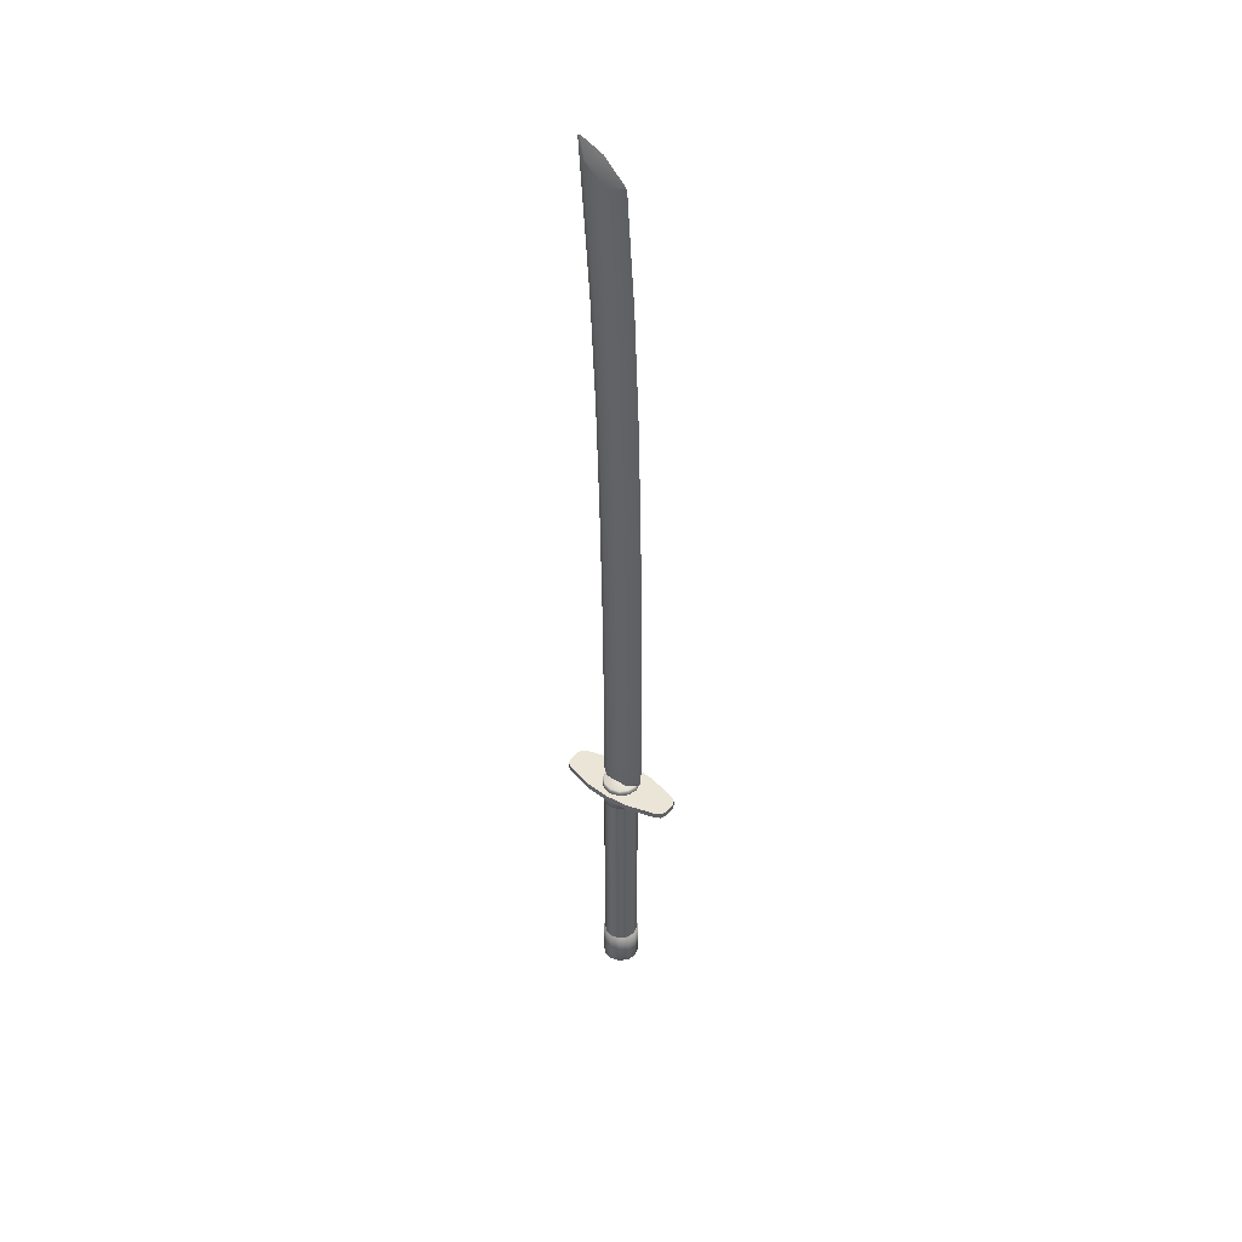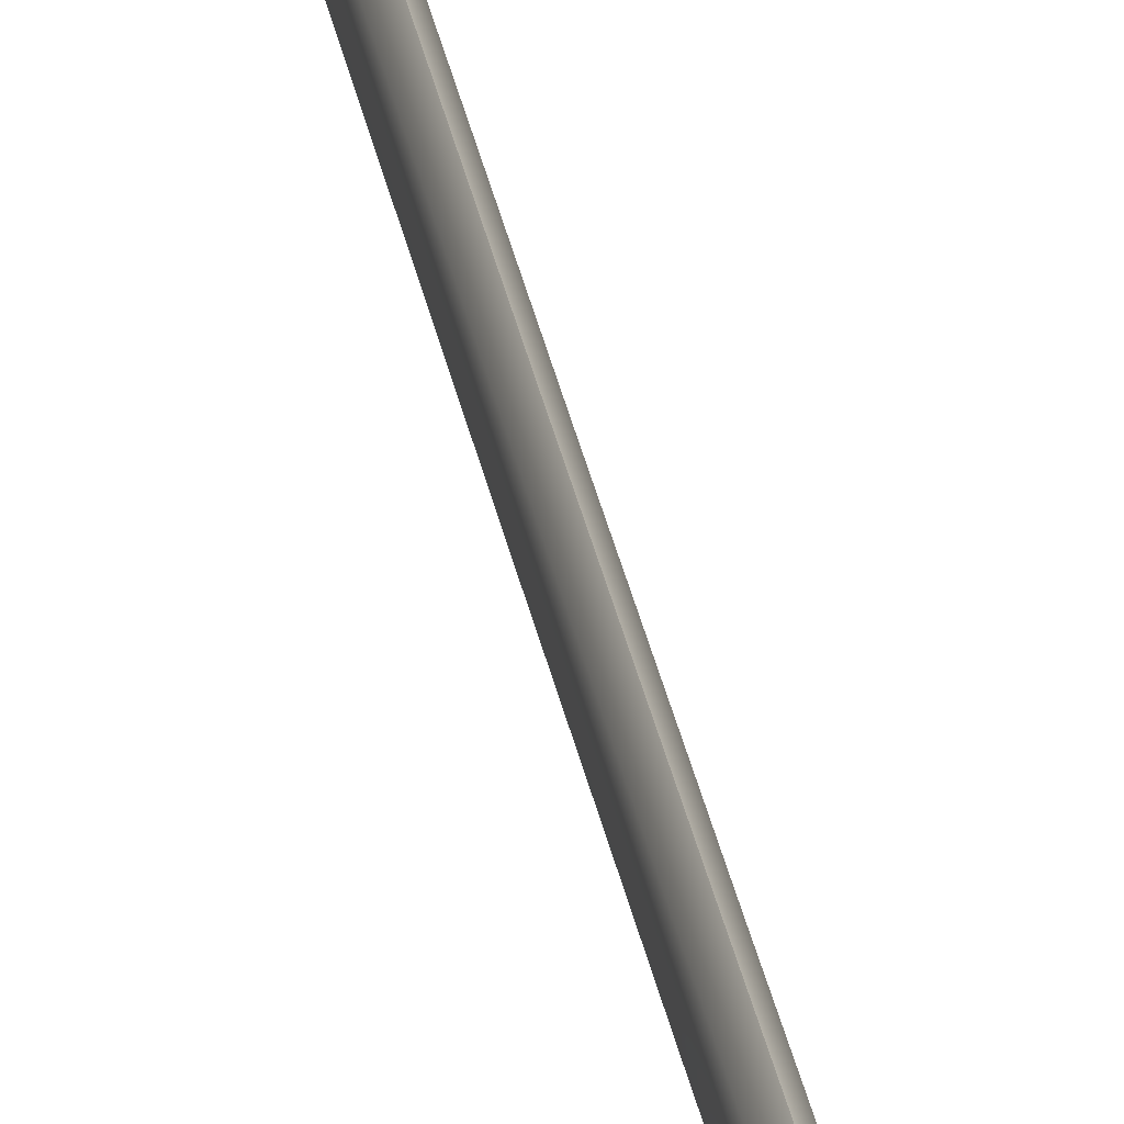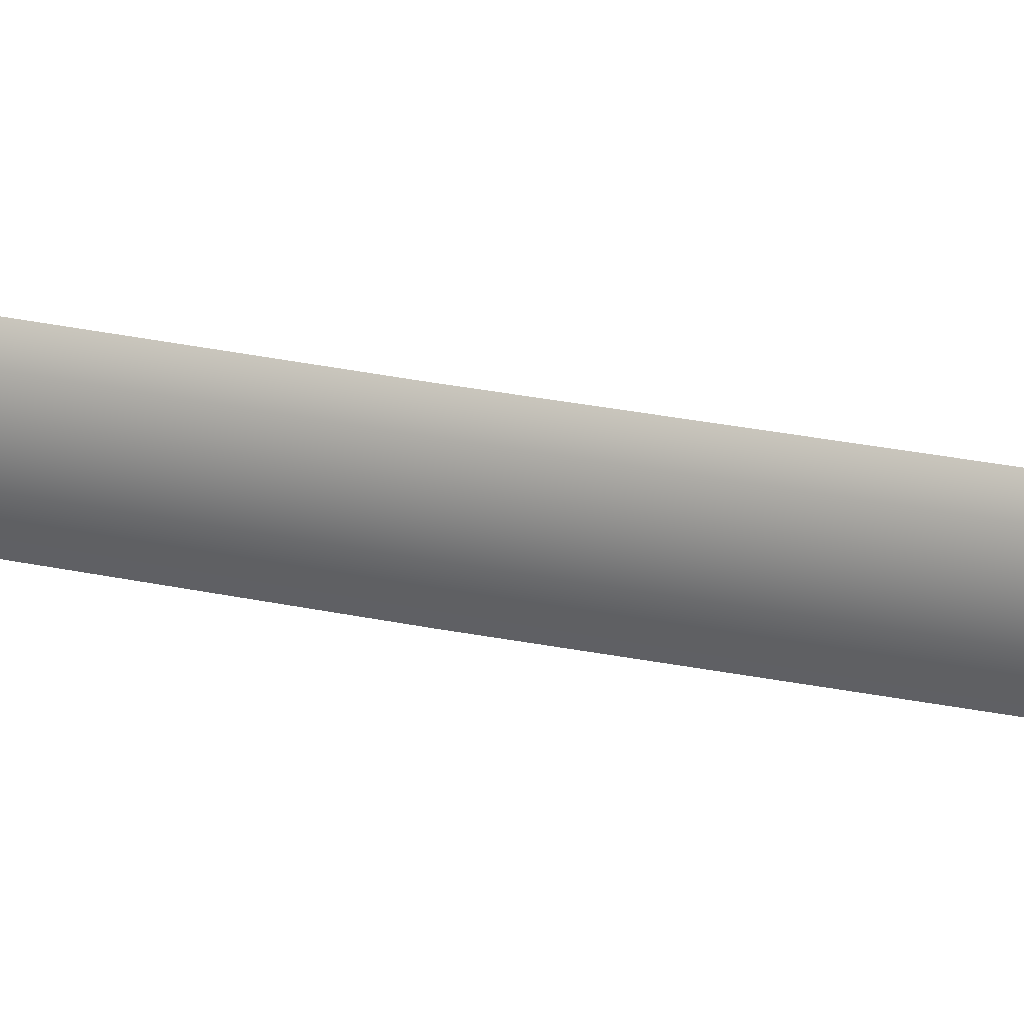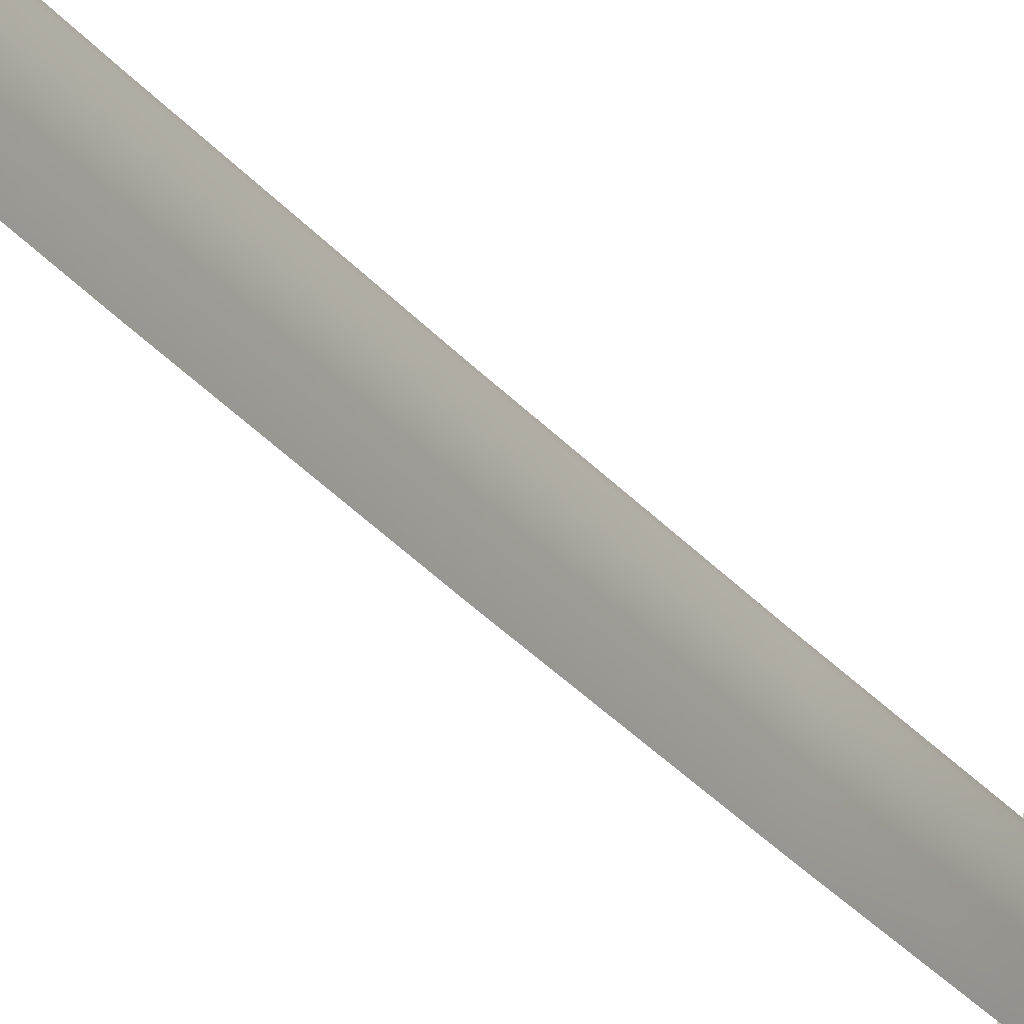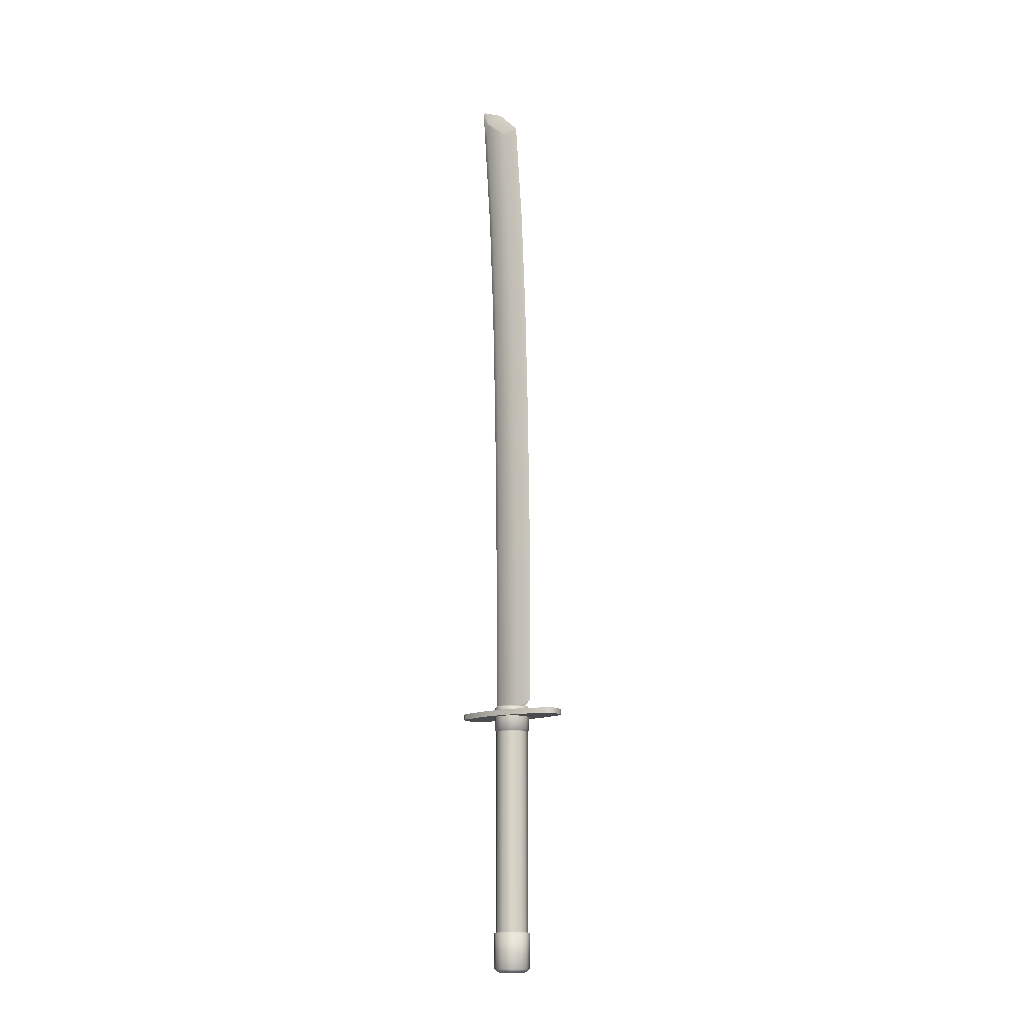
<metadata>
{"format":"obj","ext":"obj","renderer":"f3d","projection":"perspective","resolution":1024,"background":"white","views":[{"elev":44.3,"azim":126.1,"up":"+Y"},{"elev":41.0,"azim":-12.8,"up":"+Z"},{"elev":23.1,"azim":-70.5,"up":"+Z"},{"elev":-26.6,"azim":-150.7,"up":"+Z"},{"elev":-13.8,"azim":124.7,"up":"+Y"}]}
</metadata>
<code>
v  0.9548 -8.811 -0.5513
v  0.9548 -6.676 -0.5513
v  1.103 -6.677 -0.0002
v  1.103 -8.81 -0.0003
v  0.8131 7.146 -3.083
v  -0.8128 7.146 -3.083
v  -1.28 7.146 -1.336
v  1.28 7.146 -1.336
v  1.391 7.146 -0.0001
v  1.391 6.801 -0.0001
v  1.28 6.802 -1.336
v  -0.551 6.801 0.9547
v  -1.28 6.802 1.336
v  -0.9546 6.802 0.551
v  -0.9546 6.802 -0.5514
v  -1.28 6.802 -1.336
v  -0.551 6.801 -0.9548
v  -0.3215 7.146 3.484
v  -0.3215 6.801 3.484
v  0.3218 6.801 3.484
v  0.3218 7.146 3.484
v  0.5513 6.801 -0.9548
v  0.9548 6.802 -0.5514
v  0.5513 7.146 0.9546
v  1.28 7.146 1.336
v  0.9548 7.146 0.5512
v  -1.391 6.801 -0.0001
v  -1.391 7.146 -0.0001
v  0.6325 6.801 3.363
v  0.6325 7.146 3.363
v  0.9548 7.146 -0.5512
v  0.5513 7.146 -0.9548
v  1.28 6.802 1.336
v  0.8131 6.802 3.083
v  -0.8128 6.802 3.083
v  -0.6321 6.801 3.363
v  -0.6321 7.146 3.363
v  -0.8128 7.146 3.083
v  -0.3215 6.801 -3.484
v  -0.632 6.802 -3.363
v  -0.632 7.146 -3.363
v  -0.3215 7.146 -3.484
v  -0.8128 6.802 -3.083
v  0.8131 6.802 -3.083
v  0.8131 7.146 3.083
v  0.6325 7.146 -3.363
v  0.3218 7.146 -3.484
v  0.9548 6.802 0.551
v  0.5513 6.801 0.9547
v  0.3218 6.801 -3.484
v  0.6325 6.802 -3.363
v  -0.8875 7.465 0.5125
v  -0.5123 7.465 0.8877
v  0.5127 7.465 0.8877
v  0.8879 7.465 0.5125
v  -0.9546 7.146 0.5512
v  -1.28 7.146 1.336
v  -0.551 7.146 0.9546
v  1.025 7.465 -0.0001
v  -1.025 7.465 -0.0001
v  0.0003 7.465 -1.025
v  -0.5123 7.465 -0.888
v  0.5127 7.465 -0.888
v  -0.8875 7.465 -0.5127
v  0.8879 7.465 -0.5127
v  -0.551 7.146 -0.9548
v  -0.9546 7.146 -0.5512
v  0.5513 -6.677 -0.9548
v  0.5513 -8.811 -0.9548
v  -0.8894 -9.016 -0.0001
v  -0.7702 -9.016 -0.4449
v  0.7706 -9.016 -0.4449
v  0.8898 -9.016 -0.0001
v  0.0003 -8.811 -1.103
v  0.0003 -6.676 -1.103
v  -0.551 -8.811 -0.9548
v  -0.551 -6.677 -0.9548
v  1.103 7.387 -0.0001
v  0.9548 7.387 -0.5512
v  -0.9546 -8.811 -0.5513
v  -0.9546 -6.676 -0.5513
v  -1.102 7.387 -0.0001
v  -0.9546 7.387 0.5512
v  -1.102 -8.81 -0.0003
v  -1.102 -6.677 -0.0002
v  -0.9546 7.387 -0.5512
v  -1.102 7.146 -0.0001
v  -1.002 -6.616 -0.0001
v  -0.8676 -6.616 0.501
v  -0.8676 -6.553 0.501
v  -1.002 -6.553 -0.0001
v  0.0003 7.465 1.025
v  -0.8676 5.903 0.5011
v  -0.8676 5.841 0.5011
v  -0.5009 5.84 0.8678
v  -0.5009 5.903 0.8678
v  0.0003 -9.016 0.8895
v  -0.4447 -9.016 0.7703
v  0.4449 -9.016 0.7703
v  0.0003 -6.616 1.002
v  0.0003 -6.553 1.002
v  -0.5009 -6.553 0.8679
v  -0.5009 -6.616 0.8679
v  0.5513 7.387 0.9546
v  0.0003 7.387 1.102
v  0.0003 7.146 1.102
v  0.0003 5.903 1.002
v  0.0003 5.841 1.002
v  0.5013 5.84 0.8678
v  0.5013 5.903 0.8678
v  0.0003 -9.016 -0.8897
v  0.4449 -9.016 -0.7706
v  -0.4447 -9.016 -0.7706
v  0.868 5.903 0.5011
v  0.868 5.841 0.5011
v  0.9548 7.387 0.5512
v  1.002 -6.616 -0.0001
v  1.002 -6.553 -0.0001
v  0.868 -6.553 0.501
v  0.868 -6.616 0.501
v  0.868 -6.616 -0.5012
v  0.868 -6.553 -0.5012
v  0.5013 -6.616 -0.8681
v  0.5013 -6.553 -0.8681
v  -0.7702 -9.016 0.4447
v  0.7706 -9.016 0.4447
v  0.0003 5.903 -1.002
v  0.5013 5.903 -0.8681
v  0.5013 5.841 -0.8681
v  0.0003 5.841 -1.002
v  -0.551 5.949 0.9546
v  0.0003 5.949 1.102
v  0.0003 6.802 1.102
v  -0.5009 5.903 -0.8681
v  -0.5009 5.841 -0.8681
v  -0.551 7.387 -0.9547
v  -0.8676 5.84 -0.5012
v  -0.8676 5.903 -0.5012
v  -0.551 7.387 0.9546
v  -0.8676 -6.553 -0.5012
v  -0.8676 -6.616 -0.5012
v  0.0003 7.146 -1.103
v  0.0003 7.387 -1.103
v  -0.9546 -6.676 0.5511
v  0.5513 7.387 -0.9547
v  -0.5009 -6.616 -0.8681
v  0.0003 -6.616 -1.002
v  -0.9546 5.949 -0.5514
v  -0.551 5.949 -0.9548
v  0.9548 5.949 -0.5514
v  1.103 6.801 -0.0001
v  1.103 5.949 0
v  0.0003 5.949 -1.103
v  0.9548 -6.676 0.5511
v  0.5513 -6.676 0.9546
v  0.5013 -6.616 0.8679
v  -0.9546 5.949 0.5511
v  -1.102 6.801 -0.0001
v  -1.102 5.949 0
v  0.0003 -6.676 1.102
v  -0.551 -6.676 0.9546
v  -1.002 5.903 -0.0001
v  -0.9546 -8.811 0.5511
v  0.5513 5.949 -0.9548
v  -0.551 -8.811 0.9546
v  0.868 5.903 -0.5012
v  0.5513 5.949 0.9546
v  0.0003 -8.811 1.102
v  0.9548 5.949 0.5511
v  1.103 7.146 -0.0001
v  1.002 5.903 -0.0001
v  0.5513 -8.811 0.9546
v  0.9548 -8.811 0.5511
v  0.0003 6.802 -1.103
v  -1.002 5.841 -0.0001
v  0.5013 -6.553 0.8679
v  1.002 5.841 -0.0001
v  0.868 5.84 -0.5012
v  0.0003 -6.553 -1.002
v  -0.5009 -6.553 -0.8681
v  -0.3041 47.94 1.859
v  -0.3041 41.23 1.406
v  0.0003 41.23 1.854
v  0.0003 47.89 2.305
v  0.3046 14.55 0.77
v  0.0003 14.55 1.218
v  0.0003 7.651 1.218
v  0.3046 7.465 0.7694
v  -0.3041 41.23 0.0776
v  -0.3041 47.32 0.4947
v  0.0003 47.6 -0.3628
v  0.0003 41.23 -0.8015
v  0.0003 7.464 -1.012
v  0.0003 7.855 -1.403
v  0.3046 7.464 -0.5564
v  -0.3041 34.56 1.12
v  0.0003 34.56 1.567
v  0.0003 27.89 1.393
v  -0.3041 27.89 0.9449
v  0.0003 21.22 1.274
v  -0.3041 21.22 0.826
v  0.3046 41.23 1.406
v  0.3046 34.56 1.12
v  0.3046 34.56 -0.2091
v  0.3046 41.23 0.0776
v  0.3046 27.89 -0.3838
v  0.3046 27.89 0.9449
v  0.3046 21.22 0.826
v  0.3046 21.22 -0.5027
v  0.3046 14.55 -0.5587
v  -0.3041 14.55 -0.5587
v  -0.3041 7.464 -0.5564
v  -0.3041 7.465 0.7694
v  -0.3041 14.55 0.77
v  -0.3041 21.22 -0.5027
v  -0.3041 27.89 -0.3838
v  -0.3041 34.56 -0.2091
v  0.3046 47.94 1.859
v  0.3046 47.32 0.4947
v  0.0003 34.56 -1.088
v  0.0003 14.55 -1.438
v  0.0003 7.934 -1.438
v  0.3046 47.63 0.5727
v  0.0003 47.93 -0.2837
v  0.0003 49.2 0.9767
v  0.3046 48.71 1.812
v  -0.3041 47.63 0.5727
v  -0.3041 48.71 1.812
v  0.3046 48.66 1.911
v  0.0003 49.69 2.43
v  -0.3041 48.66 1.911
v  0.0003 27.89 -1.263
v  0.0003 21.22 -1.382
v  -0.3041 47.5 0.506
v  0.0003 47.79 -0.3501
v  0.3046 47.5 0.506
v  0.0003 49.78 2.313
v  0.0003 7.465 1.018
v  0.0003 7.575 1.184
g Katana_LODA
f 1 2 3
f 3 4 1
f 5 6 7
f 7 8 5
f 8 9 10
f 10 11 8
f 12 13 14
f 15 16 17
f 18 19 20
f 20 21 18
f 22 11 23
f 24 25 26
f 7 16 27
f 27 28 7
f 21 20 29
f 29 30 21
f 31 8 32
f 10 9 25
f 25 33 10
f 33 34 35
f 35 13 33
f 35 36 37
f 37 38 35
f 39 40 41
f 41 42 39
f 43 44 11
f 11 16 43
f 44 5 8
f 8 11 44
f 45 30 29
f 29 34 45
f 42 41 46
f 46 47 42
f 48 33 49
f 47 50 39
f 39 42 47
f 51 50 47
f 47 46 51
f 19 18 37
f 37 36 19
f 43 6 41
f 41 40 43
f 52 53 54
f 54 55 52
f 51 46 5
f 5 44 51
f 56 57 58
f 13 35 38
f 38 57 13
f 59 60 52
f 52 55 59
f 45 34 33
f 33 25 45
f 7 6 43
f 43 16 7
f 61 62 63
f 64 65 63
f 63 62 64
f 27 13 57
f 57 28 27
f 66 7 67
f 65 64 60
f 60 59 65
f 68 2 1
f 1 69 68
f 70 71 72
f 72 73 70
f 74 75 68
f 68 69 74
f 76 77 75
f 75 74 76
f 65 59 78
f 78 79 65
f 76 80 81
f 81 77 76
f 52 60 82
f 82 83 52
f 81 80 84
f 84 85 81
f 82 86 67
f 67 87 82
f 88 89 90
f 90 91 88
f 54 53 92
f 93 94 95
f 95 96 93
f 97 98 99
f 100 101 102
f 102 103 100
f 24 104 105
f 105 106 24
f 107 108 109
f 109 110 107
f 111 112 113
f 114 110 109
f 109 115 114
f 78 59 55
f 55 116 78
f 117 118 119
f 119 120 117
f 117 121 122
f 122 118 117
f 113 112 72
f 72 71 113
f 121 123 124
f 124 122 121
f 98 125 126
f 126 99 98
f 127 128 129
f 129 130 127
f 131 132 133
f 133 12 131
f 134 127 130
f 130 135 134
f 62 136 86
f 86 64 62
f 134 135 137
f 137 138 134
f 52 83 139
f 139 53 52
f 88 91 140
f 140 141 88
f 142 66 136
f 136 143 142
f 88 85 144
f 144 89 88
f 70 73 126
f 126 125 70
f 88 141 81
f 81 85 88
f 145 63 65
f 65 79 145
f 146 77 81
f 81 141 146
f 75 77 146
f 146 147 75
f 134 138 148
f 148 149 134
f 123 68 75
f 75 147 123
f 62 61 143
f 143 136 62
f 121 2 68
f 68 123 121
f 150 23 151
f 151 152 150
f 117 3 2
f 2 121 117
f 127 134 149
f 149 153 127
f 120 154 3
f 3 117 120
f 92 53 139
f 139 105 92
f 155 154 120
f 120 156 155
f 157 14 158
f 158 159 157
f 160 155 156
f 156 100 160
f 105 104 54
f 54 92 105
f 103 161 160
f 160 100 103
f 116 55 54
f 54 104 116
f 144 161 103
f 103 89 144
f 159 148 138
f 138 162 159
f 144 85 84
f 84 163 144
f 93 157 159
f 159 162 93
f 128 127 153
f 153 164 128
f 96 131 157
f 157 93 96
f 165 161 144
f 144 163 165
f 107 132 131
f 131 96 107
f 150 166 128
f 128 164 150
f 107 110 167
f 167 132 107
f 160 161 165
f 165 168 160
f 169 167 110
f 110 114 169
f 78 116 26
f 26 170 78
f 114 171 152
f 152 169 114
f 168 172 155
f 155 160 168
f 166 150 152
f 152 171 166
f 63 145 143
f 143 61 63
f 155 172 173
f 173 154 155
f 64 86 82
f 82 60 64
f 4 3 154
f 154 173 4
f 174 22 164
f 164 153 174
f 32 142 143
f 143 145 32
f 104 24 26
f 26 116 104
f 49 167 169
f 169 48 49
f 148 159 158
f 158 15 148
f 49 133 132
f 132 167 49
f 164 22 23
f 23 150 164
f 32 145 79
f 79 31 32
f 58 106 105
f 105 139 58
f 153 149 17
f 17 174 153
f 131 12 14
f 14 157 131
f 56 58 139
f 139 83 56
f 78 170 31
f 31 79 78
f 83 82 87
f 87 56 83
f 67 86 136
f 136 66 67
f 17 149 148
f 148 15 17
f 151 48 169
f 169 152 151
f 4 73 72
f 72 1 4
f 1 72 112
f 112 69 1
f 98 165 163
f 163 125 98
f 112 111 74
f 74 69 112
f 113 76 74
f 74 111 113
f 97 99 172
f 172 168 97
f 76 113 71
f 71 80 76
f 80 71 70
f 70 84 80
f 99 126 173
f 173 172 99
f 98 97 168
f 168 165 98
f 173 126 73
f 73 4 173
f 70 125 163
f 163 84 70
f 21 30 37
f 37 18 21
f 20 19 36
f 36 29 20
f 50 51 40
f 40 39 50
f 57 38 45
f 45 25 57
f 48 151 10
f 10 33 48
f 13 133 33
f 23 11 10
f 10 151 23
f 11 174 16
f 9 170 26
f 26 25 9
f 24 106 25
f 31 170 9
f 9 8 31
f 7 142 8
f 14 13 27
f 27 158 14
f 27 16 15
f 15 158 27
f 40 51 44
f 44 43 40
f 6 5 46
f 46 41 6
f 28 87 67
f 67 7 28
f 28 57 56
f 56 87 28
f 38 37 30
f 30 45 38
f 36 35 34
f 34 29 36
f 90 94 175
f 175 91 90
f 90 89 103
f 103 102 90
f 101 108 95
f 95 102 101
f 101 100 156
f 156 176 101
f 176 156 120
f 120 119 176
f 118 177 115
f 115 119 118
f 122 178 177
f 177 118 122
f 124 129 178
f 178 122 124
f 124 123 147
f 147 179 124
f 179 147 146
f 146 180 179
f 180 146 141
f 141 140 180
f 91 175 137
f 137 140 91
f 94 90 102
f 102 95 94
f 108 101 176
f 176 109 108
f 109 176 119
f 119 115 109
f 129 124 179
f 179 130 129
f 130 179 180
f 180 135 130
f 135 180 140
f 140 137 135
f 94 93 162
f 162 175 94
f 108 107 96
f 96 95 108
f 177 171 114
f 114 115 177
f 178 166 171
f 171 177 178
f 129 128 166
f 166 178 129
f 175 162 138
f 138 137 175
f 181 182 183
f 183 184 181
f 185 186 187
f 187 188 185
f 189 190 191
f 191 192 189
f 193 194 195
f 196 197 183
f 183 182 196
f 198 197 196
f 196 199 198
f 200 198 199
f 199 201 200
f 202 203 204
f 204 205 202
f 206 204 203
f 203 207 206
f 208 209 206
f 206 207 208
f 210 209 208
f 208 185 210
f 188 195 210
f 210 185 188
f 211 212 213
f 213 214 211
f 214 201 215
f 215 211 214
f 201 199 216
f 216 215 201
f 199 196 217
f 217 216 199
f 217 196 182
f 182 189 217
f 214 186 200
f 200 201 214
f 214 213 187
f 187 186 214
f 185 208 200
f 200 186 185
f 208 207 198
f 198 200 208
f 198 207 203
f 203 197 198
f 197 203 202
f 202 183 197
f 218 202 205
f 205 219 218
f 190 189 182
f 182 181 190
f 183 202 218
f 218 184 183
f 217 189 192
f 192 220 217
f 221 210 195
f 195 222 221
f 223 224 225
f 225 226 223
f 225 224 227
f 227 228 225
f 218 229 230
f 230 184 218
f 230 231 181
f 181 184 230
f 191 219 205
f 205 192 191
f 192 205 204
f 204 220 192
f 206 232 220
f 220 204 206
f 209 233 232
f 232 206 209
f 233 209 210
f 210 221 233
f 211 221 222
f 222 212 211
f 221 211 215
f 215 233 221
f 216 232 233
f 233 215 216
f 232 216 217
f 217 220 232
f 190 234 235
f 235 191 190
f 191 235 236
f 236 219 191
f 235 234 227
f 227 224 235
f 235 224 223
f 223 236 235
f 230 229 226
f 226 237 230
f 237 228 231
f 231 230 237
f 193 212 194
f 238 239 213
f 238 188 239
f 219 236 229
f 229 218 219
f 223 226 229
f 229 236 223
f 234 190 181
f 181 231 234
f 227 234 231
f 231 228 227
f 7 66 142
f 142 32 8
f 106 58 57
f 106 57 25
f 133 49 33
f 13 12 133
f 11 22 174
f 174 17 16
f 228 237 225
f 225 237 226
f 213 239 187
f 222 194 212
f 187 239 188
f 195 194 222

</code>
